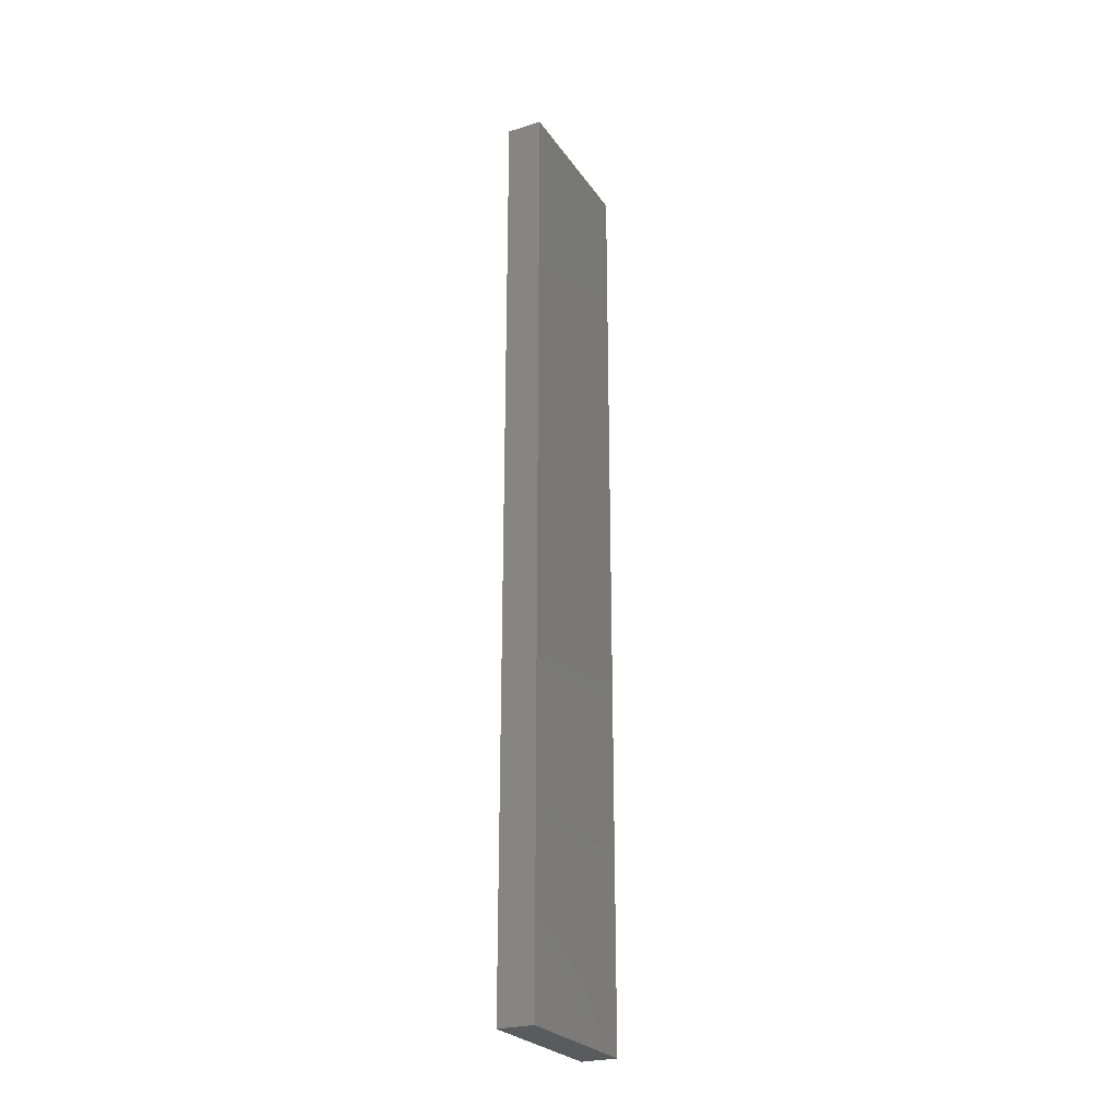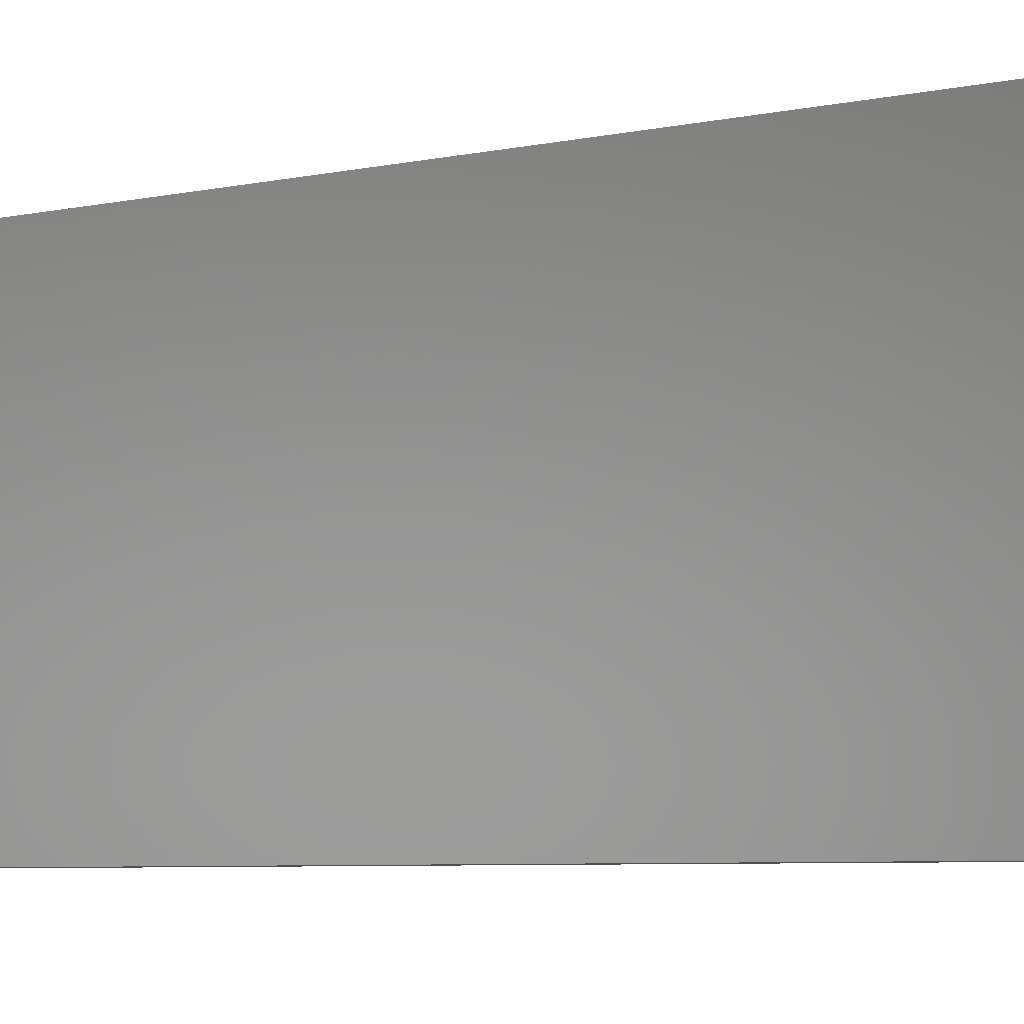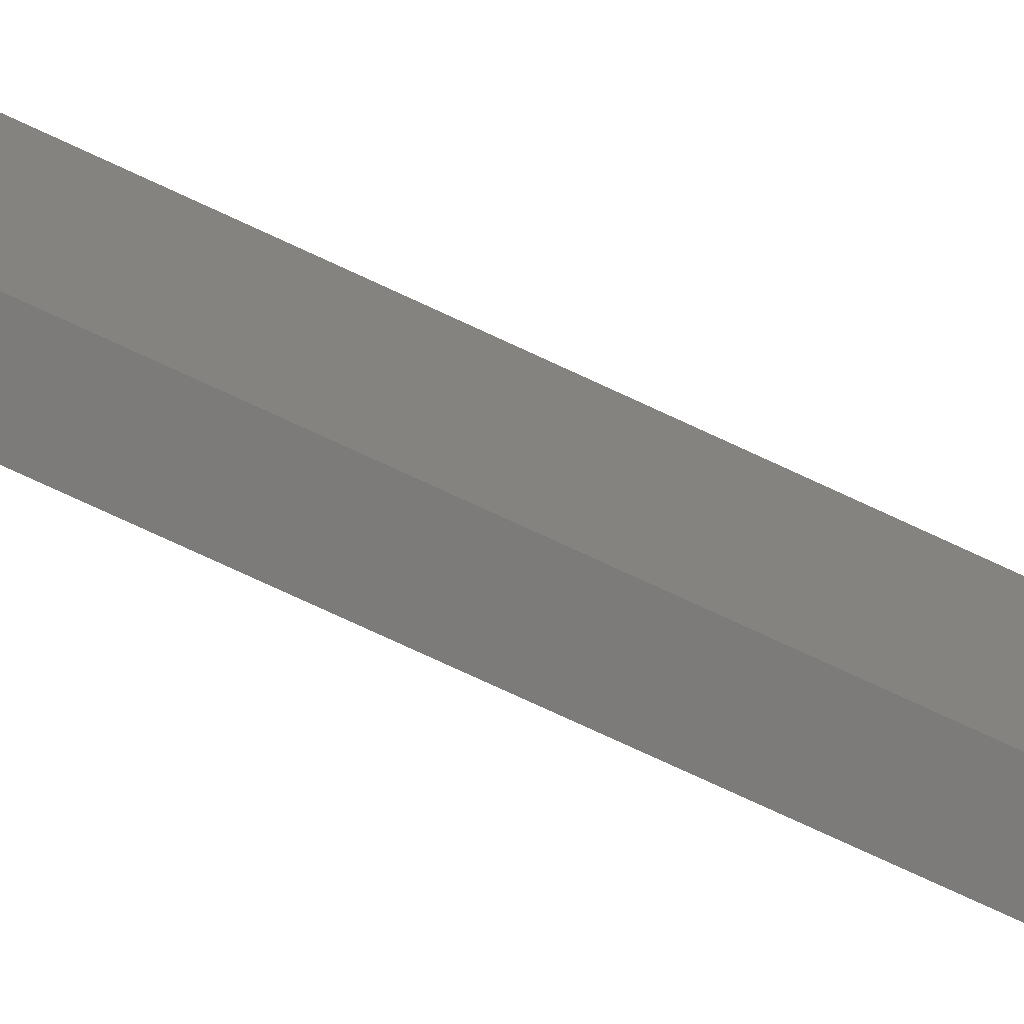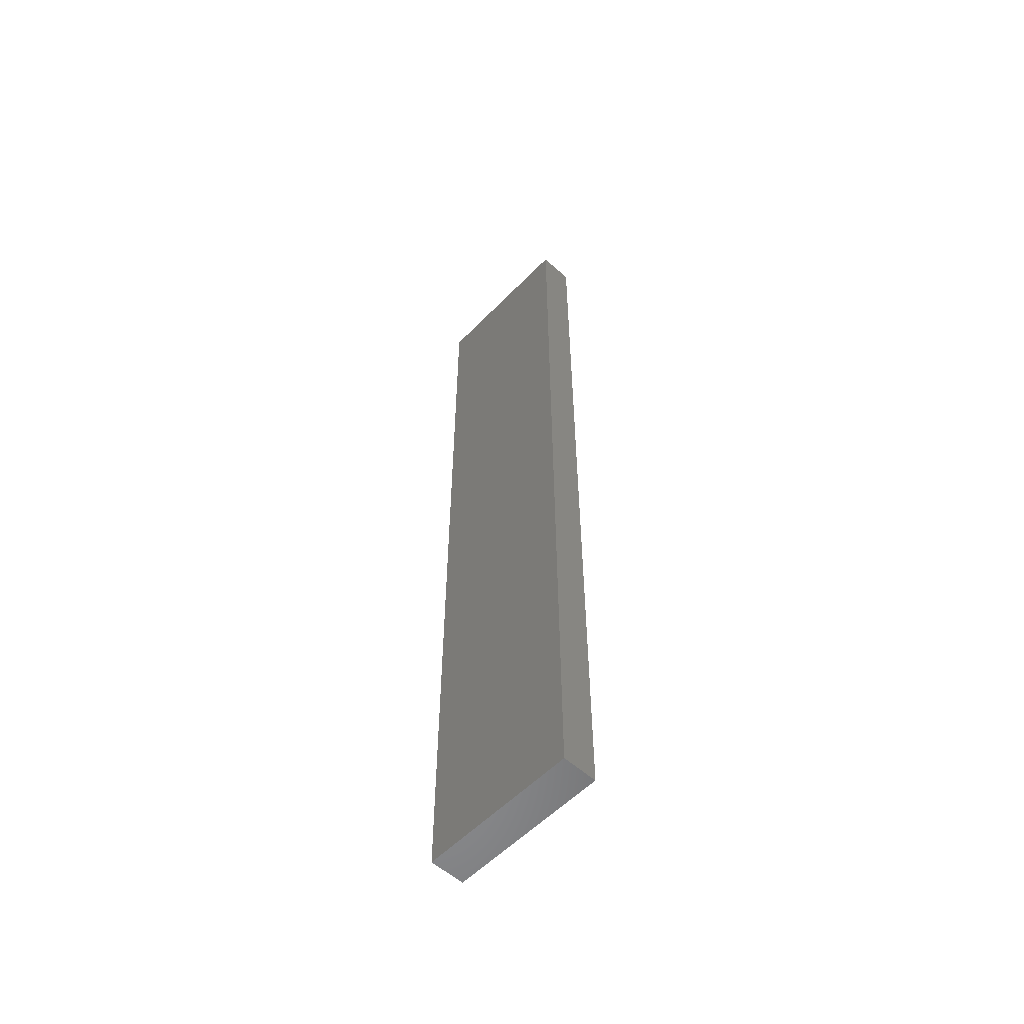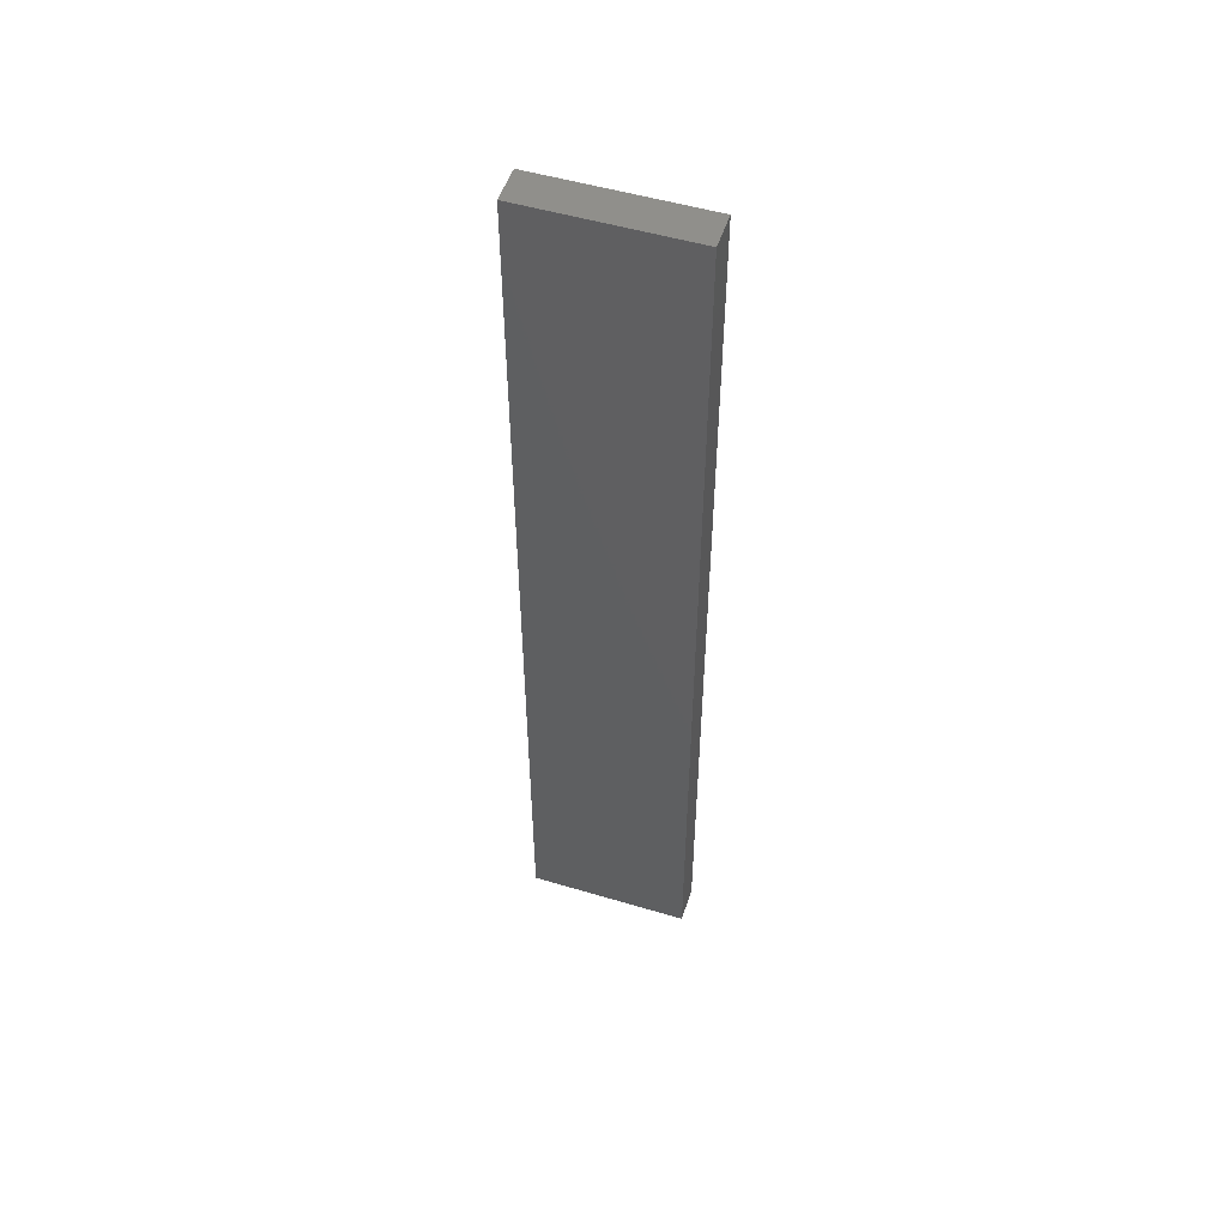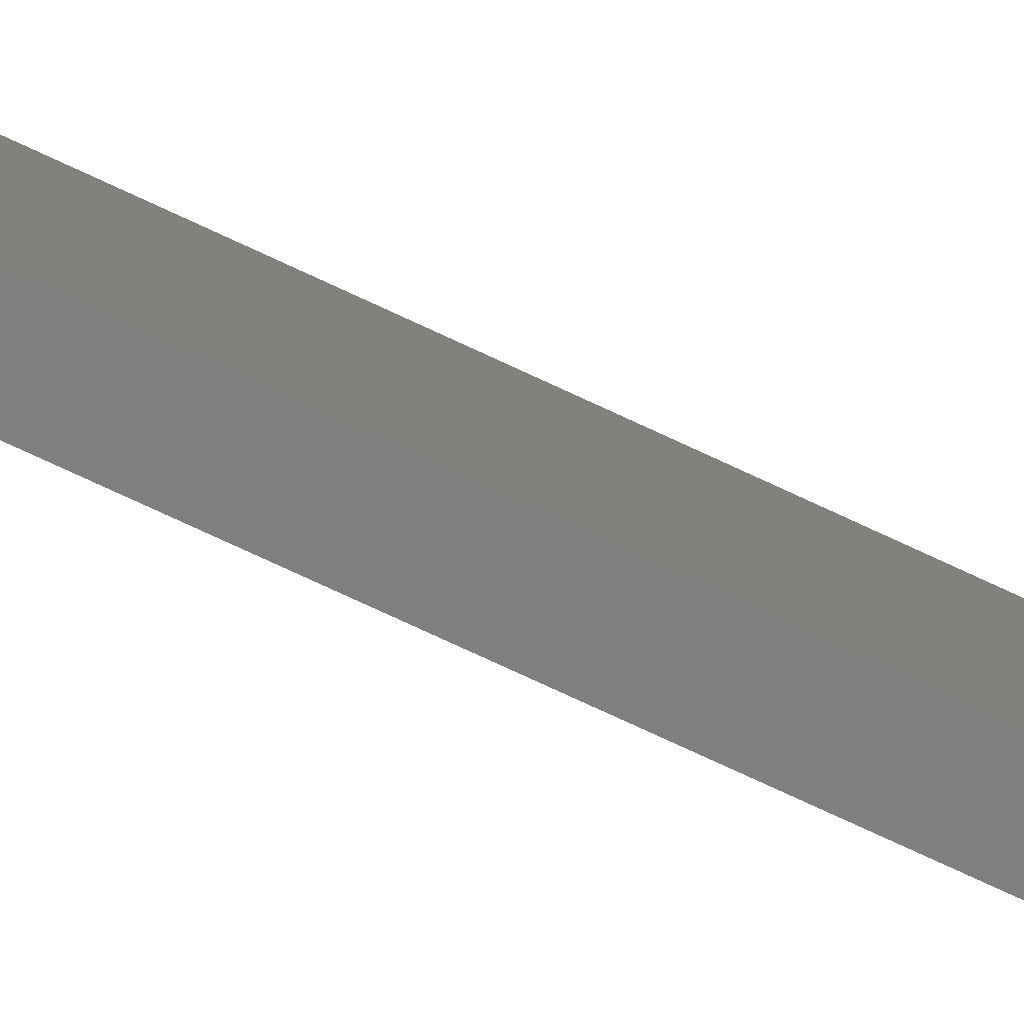
<metadata>
{"format":"stl","ext":"stl","renderer":"f3d","projection":"perspective","resolution":1024,"background":"white","views":[{"elev":-25.5,"azim":-153.5,"up":"+Z"},{"elev":-2.8,"azim":-34.8,"up":"+Y"},{"elev":-74.9,"azim":-115.0,"up":"+Y"},{"elev":-56.1,"azim":136.8,"up":"+Z"},{"elev":51.8,"azim":-72.1,"up":"+Z"},{"elev":-78.9,"azim":-114.7,"up":"+Y"}]}
</metadata>
<code>
# stl→obj: 8 verts, 12 faces
v -27.14 16 10
v -42.14 16 10
v -27.14 84 10
v -42.14 84 10
v -42.14 16 400
v -27.14 16 400
v -42.14 84 400
v -27.14 84 400
f 1 2 3
f 3 2 4
f 5 2 6
f 6 2 1
f 5 7 2
f 2 7 4
f 8 3 7
f 7 3 4
f 8 6 3
f 3 6 1
f 5 6 7
f 7 6 8

</code>
